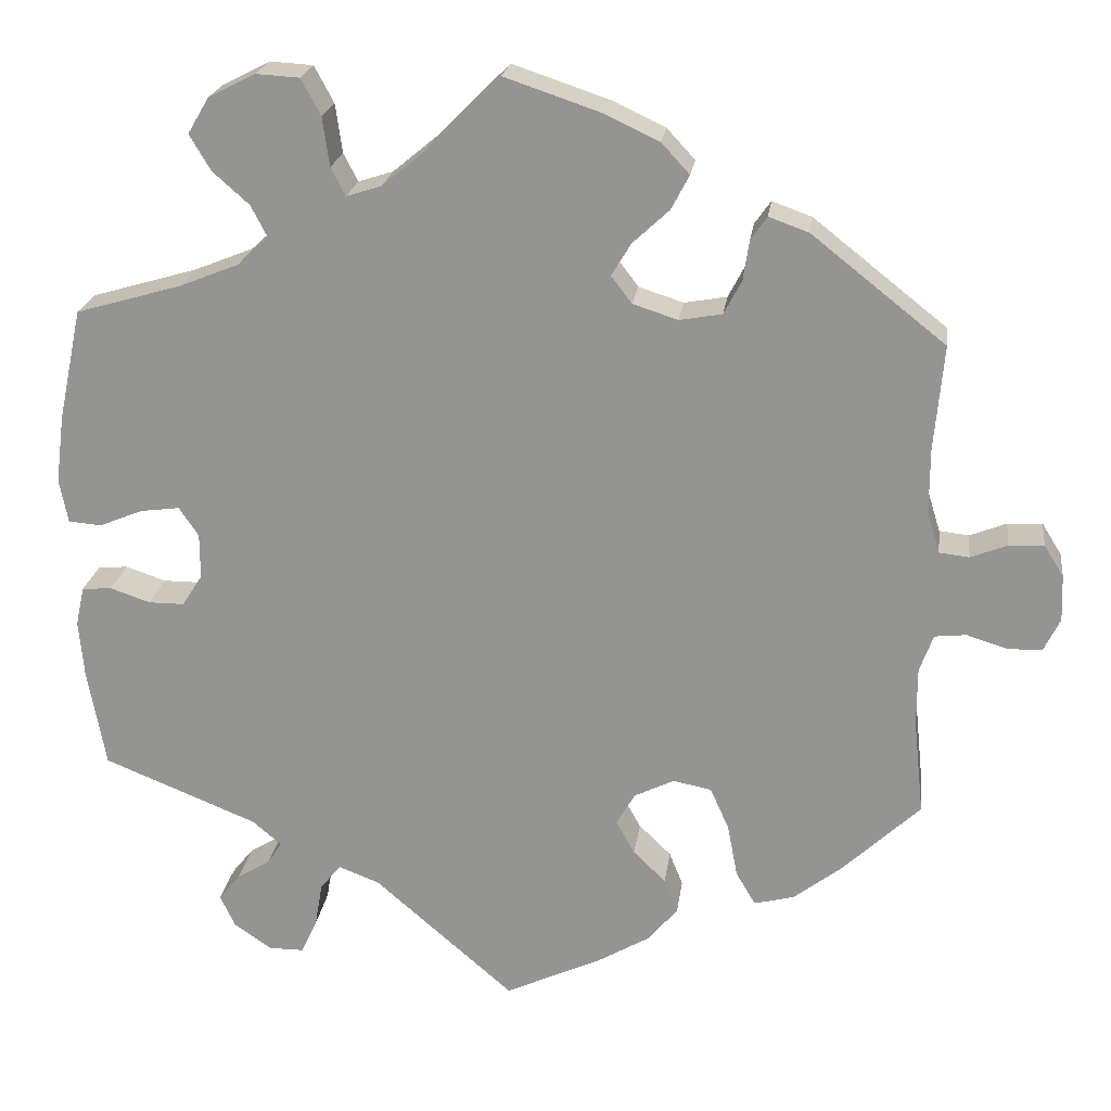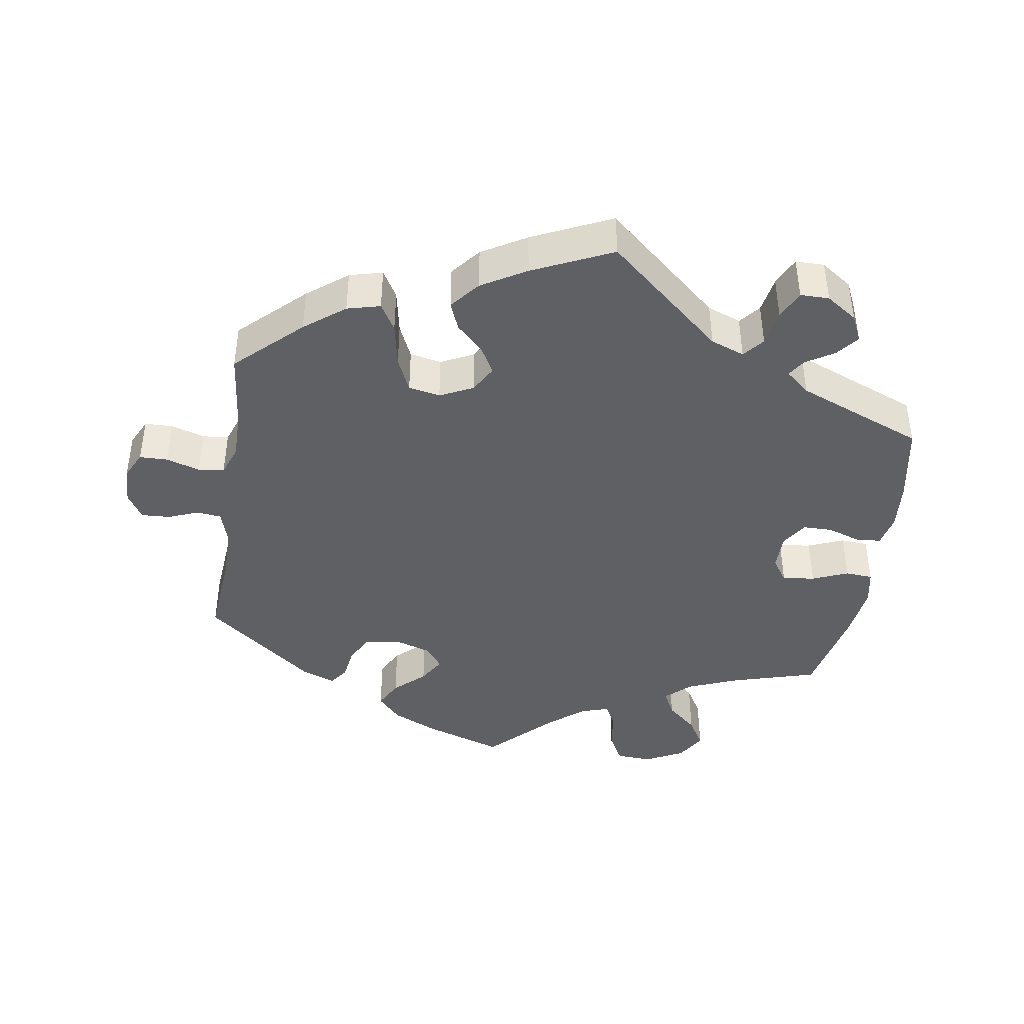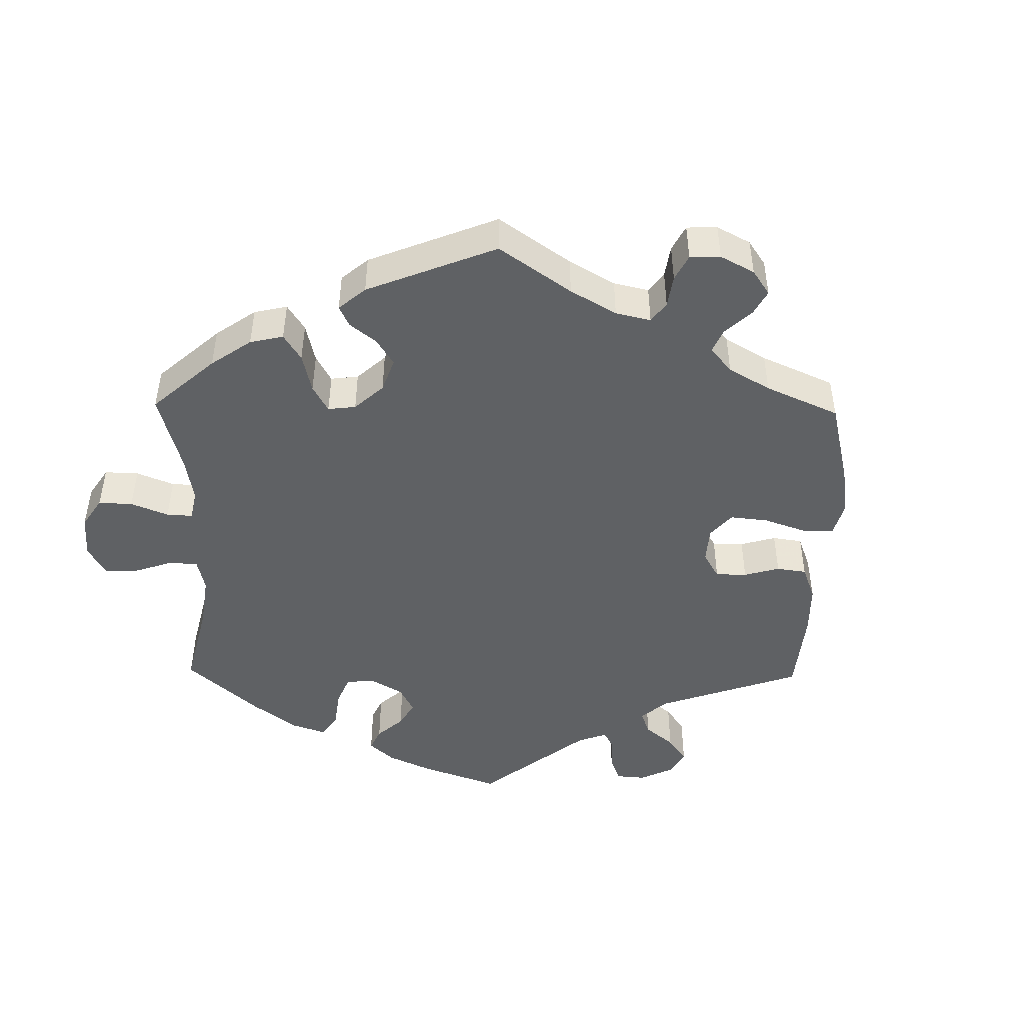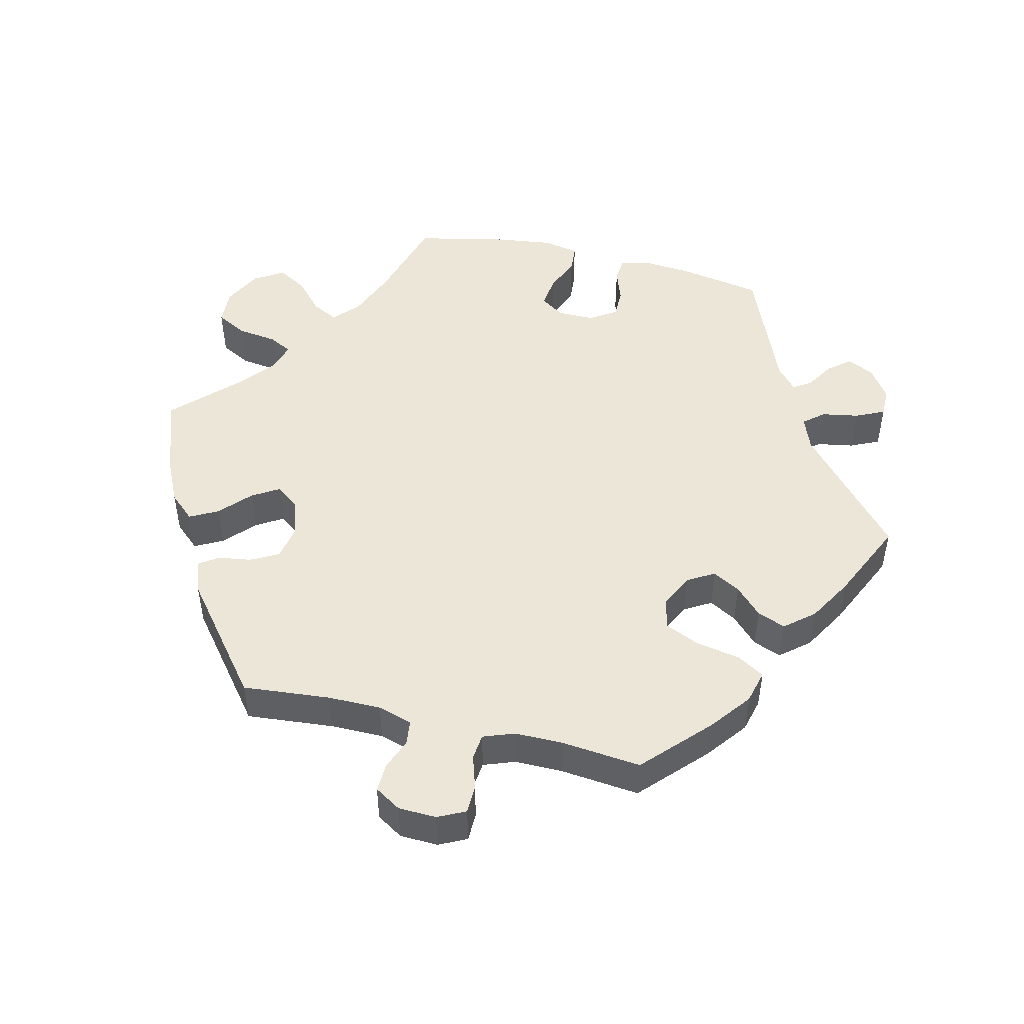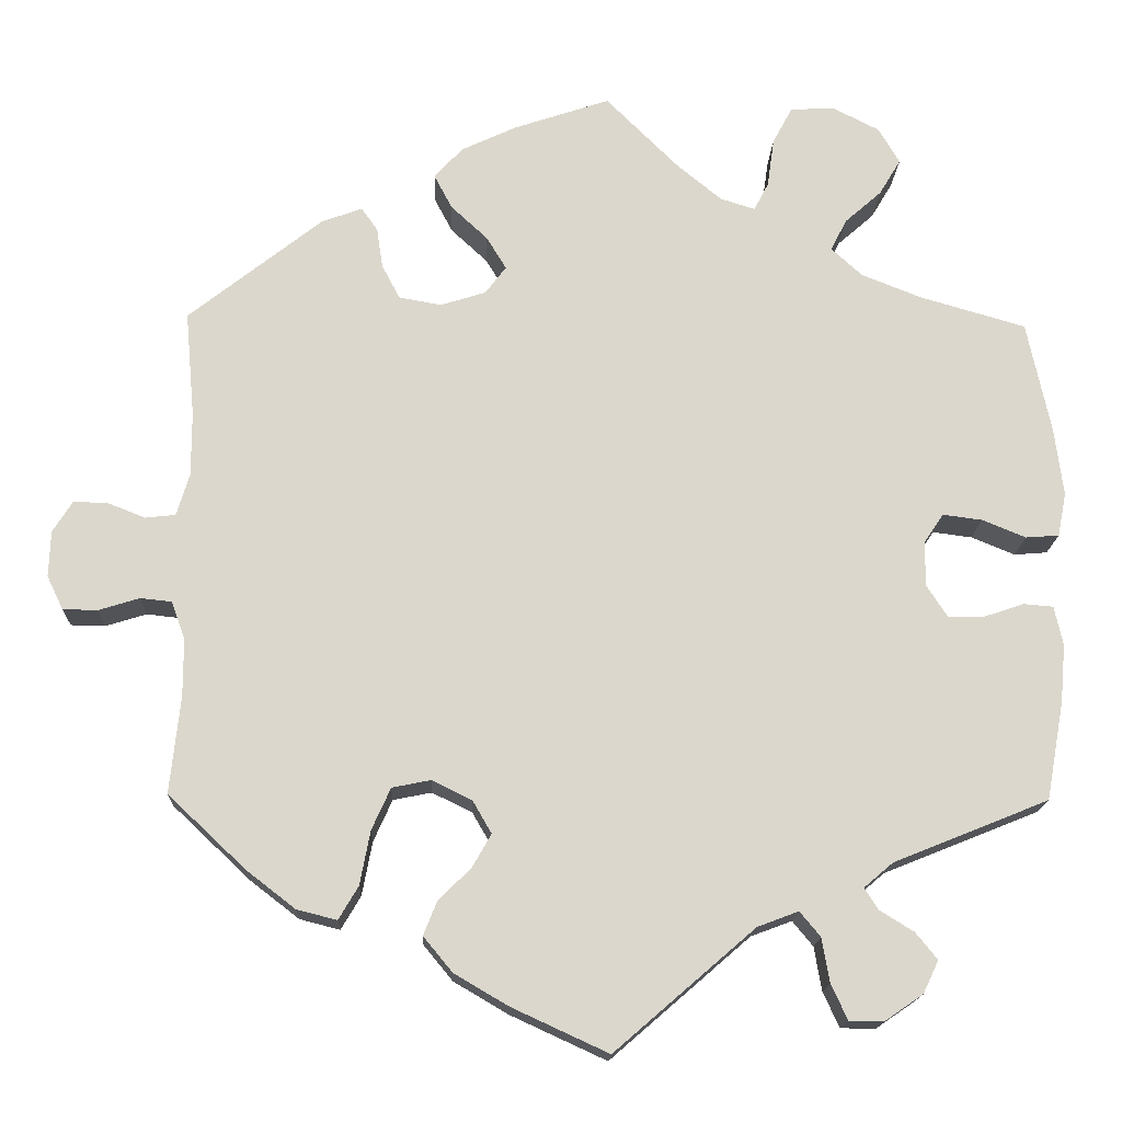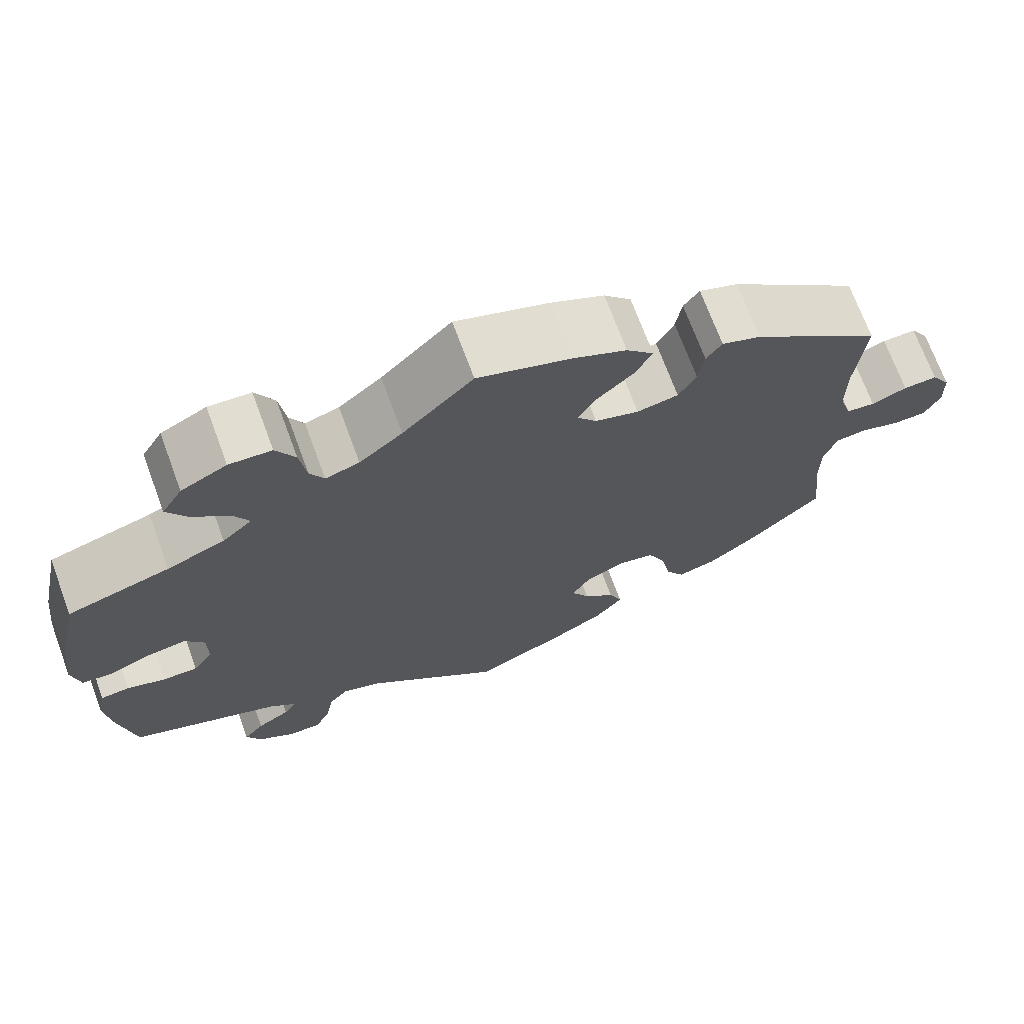
<metadata>
{"format":"obj","ext":"obj","renderer":"f3d","projection":"perspective","resolution":1024,"background":"white","views":[{"elev":21.7,"azim":7.6,"up":"+Z"},{"elev":-42.1,"azim":171.2,"up":"+Y"},{"elev":-46.7,"azim":59.0,"up":"+Y"},{"elev":48.6,"azim":103.4,"up":"+Y"},{"elev":-16.5,"azim":178.0,"up":"+Z"},{"elev":70.7,"azim":-20.3,"up":"+Z"}]}
</metadata>
<code>
v -0.377 0.07 0.325
v -0.307 0.07 0.353
v -0.271 0.07 0.386
v -0.29 0.07 0.423
v -0.333 0.07 0.461
v -0.358 0.07 0.503
v -0.333 0.07 0.545
v -0.278 0.07 0.573
v -0.227 0.07 0.57
v -0.204 0.07 0.527
v -0.196 0.07 0.47
v -0.179 0.07 0.437
v -0.138 0.07 0.45
v -0.086 0.07 0.493
v -0.001 0.07 0.578
v 0.112 0.07 0.54
v 0.176 0.07 0.51
v 0.209 0.07 0.474
v 0.188 0.07 0.434
v 0.145 0.07 0.394
v 0.122 0.07 0.356
v 0.146 0.07 0.324
v 0.199 0.07 0.307
v 0.249 0.07 0.316
v 0.27 0.07 0.356
v 0.277 0.07 0.403
v 0.296 0.07 0.43
v 0.343 0.07 0.413
v 0.5 0.07 0.289
v 0.489 0.07 0.165
v 0.489 0.07 0.09
v 0.504 0.07 0.041
v 0.539 0.07 0.037
v 0.582 0.07 0.054
v 0.623 0.07 0.056
v 0.646 0.07 0.019
v 0.648 0.07 -0.035
v 0.629 0.07 -0.074
v 0.589 0.07 -0.075
v 0.541 0.07 -0.06
v 0.504 0.07 -0.064
v 0.488 0.07 -0.108
v 0.488 0.07 -0.176
v 0.5 0.07 -0.289
v 0.409 0.07 -0.375
v 0.352 0.07 -0.419
v 0.305 0.07 -0.431
v 0.282 0.07 -0.392
v 0.27 0.07 -0.329
v 0.248 0.07 -0.28
v 0.203 0.07 -0.271
v 0.156 0.07 -0.294
v 0.134 0.07 -0.332
v 0.156 0.07 -0.371
v 0.194 0.07 -0.408
v 0.21 0.07 -0.448
v 0.176 0.07 -0.489
v 0.113 0.07 -0.526
v 0 0.07 -0.578
v -0.164 0.07 -0.436
v -0.212 0.07 -0.418
v -0.236 0.07 -0.447
v -0.245 0.07 -0.499
v -0.264 0.07 -0.54
v -0.305 0.07 -0.54
v -0.349 0.07 -0.51
v -0.367 0.07 -0.472
v -0.342 0.07 -0.441
v -0.302 0.07 -0.416
v -0.286 0.07 -0.391
v -0.32 0.07 -0.362
v -0.501 0.07 -0.289
v -0.522 0.07 -0.174
v -0.528 0.07 -0.106
v -0.518 0.07 -0.06
v -0.483 0.07 -0.057
v -0.436 0.07 -0.073
v -0.394 0.07 -0.073
v -0.37 0.07 -0.036
v -0.37 0.07 0.017
v -0.393 0.07 0.051
v -0.439 0.07 0.045
v -0.49 0.07 0.024
v -0.529 0.07 0.027
v -0.539 0.07 0.078
v -0.529 0.07 0.157
v -0.501 0.07 0.289
v -0.377 0 0.325
v -0.307 0 0.353
v -0.271 0 0.386
v -0.29 0 0.423
v -0.333 0 0.461
v -0.358 0 0.503
v -0.333 0 0.545
v -0.278 0 0.573
v -0.227 0 0.57
v -0.204 0 0.527
v -0.196 0 0.47
v -0.179 0 0.437
v -0.138 0 0.45
v -0.086 0 0.493
v -0.001 0 0.578
v 0.112 0 0.54
v 0.176 0 0.51
v 0.209 0 0.474
v 0.188 0 0.434
v 0.145 0 0.394
v 0.122 0 0.356
v 0.146 0 0.324
v 0.199 0 0.307
v 0.249 0 0.316
v 0.27 0 0.356
v 0.277 0 0.403
v 0.296 0 0.43
v 0.343 0 0.413
v 0.5 0 0.289
v 0.489 0 0.165
v 0.489 0 0.09
v 0.504 0 0.041
v 0.539 0 0.037
v 0.582 0 0.054
v 0.623 0 0.056
v 0.646 0 0.019
v 0.648 0 -0.035
v 0.629 0 -0.074
v 0.589 0 -0.075
v 0.541 0 -0.06
v 0.504 0 -0.064
v 0.488 0 -0.108
v 0.488 0 -0.176
v 0.5 0 -0.289
v 0.409 0 -0.375
v 0.352 0 -0.419
v 0.305 0 -0.431
v 0.282 0 -0.392
v 0.27 0 -0.329
v 0.248 0 -0.28
v 0.203 0 -0.271
v 0.156 0 -0.294
v 0.134 0 -0.332
v 0.156 0 -0.371
v 0.194 0 -0.408
v 0.21 0 -0.448
v 0.176 0 -0.489
v 0.113 0 -0.526
v 0 0 -0.578
v -0.164 0 -0.436
v -0.212 0 -0.418
v -0.236 0 -0.447
v -0.245 0 -0.499
v -0.264 0 -0.54
v -0.305 0 -0.54
v -0.349 0 -0.51
v -0.367 0 -0.472
v -0.342 0 -0.441
v -0.302 0 -0.416
v -0.286 0 -0.391
v -0.32 0 -0.362
v -0.501 0 -0.289
v -0.522 0 -0.174
v -0.528 0 -0.106
v -0.518 0 -0.06
v -0.483 0 -0.057
v -0.436 0 -0.073
v -0.394 0 -0.073
v -0.37 0 -0.036
v -0.37 0 0.017
v -0.393 0 0.051
v -0.439 0 0.045
v -0.49 0 0.024
v -0.529 0 0.027
v -0.539 0 0.078
v -0.529 0 0.157
v -0.501 0 0.289
f 86 87 1
f 85 86 1 2
f 82 83 84 85
f 81 82 85 2
f 80 81 2 3
f 79 80 3
f 74 75 76 77
f 74 77 78
f 71 72 73 74
f 70 71 74 78
f 66 67 68 69
f 66 69 70
f 65 66 70
f 62 63 64 65
f 62 65 70
f 61 62 70 78
f 57 58 59 60
f 54 55 56 57
f 53 54 57 60
f 52 53 60 61
f 46 47 48 49
f 46 49 50
f 43 44 45 46
f 42 43 46 50
f 41 42 50 51
f 37 38 39 40
f 37 40 41
f 36 37 41
f 33 34 35 36
f 32 33 36 41
f 31 32 41 51
f 27 28 29 30
f 25 26 27 30
f 24 25 30 31
f 23 24 31 51
f 17 18 19 20
f 17 20 21
f 14 15 16 17
f 13 14 17 21
f 12 13 21 22
f 8 9 10 11
f 8 11 12
f 7 8 12
f 4 5 6 7
f 3 4 7 12
f 79 3 12 22
f 52 61 78 79
f 51 52 79
f 22 23 51 79
f 88 174 173
f 89 88 173 172
f 172 171 170 169
f 89 172 169 168
f 90 89 168 167
f 90 167 166
f 164 163 162 161
f 165 164 161
f 161 160 159 158
f 165 161 158 157
f 156 155 154 153
f 157 156 153
f 157 153 152
f 152 151 150 149
f 157 152 149
f 165 157 149 148
f 147 146 145 144
f 144 143 142 141
f 147 144 141 140
f 148 147 140 139
f 136 135 134 133
f 137 136 133
f 133 132 131 130
f 137 133 130 129
f 138 137 129 128
f 127 126 125 124
f 128 127 124
f 128 124 123
f 123 122 121 120
f 128 123 120 119
f 138 128 119 118
f 117 116 115 114
f 117 114 113 112
f 118 117 112 111
f 138 118 111 110
f 107 106 105 104
f 108 107 104
f 104 103 102 101
f 108 104 101 100
f 109 108 100 99
f 98 97 96 95
f 99 98 95
f 99 95 94
f 94 93 92 91
f 99 94 91 90
f 109 99 90 166
f 166 165 148 139
f 166 139 138
f 166 138 110 109
f 1 88 89 2
f 2 89 90 3
f 3 90 91 4
f 4 91 92 5
f 5 92 93 6
f 6 93 94 7
f 7 94 95 8
f 8 95 96 9
f 9 96 97 10
f 10 97 98 11
f 11 98 99 12
f 12 99 100 13
f 13 100 101 14
f 14 101 102 15
f 15 102 103 16
f 16 103 104 17
f 17 104 105 18
f 18 105 106 19
f 19 106 107 20
f 20 107 108 21
f 21 108 109 22
f 22 109 110 23
f 23 110 111 24
f 24 111 112 25
f 25 112 113 26
f 26 113 114 27
f 27 114 115 28
f 28 115 116 29
f 29 116 117 30
f 30 117 118 31
f 31 118 119 32
f 32 119 120 33
f 33 120 121 34
f 34 121 122 35
f 35 122 123 36
f 36 123 124 37
f 37 124 125 38
f 38 125 126 39
f 39 126 127 40
f 40 127 128 41
f 41 128 129 42
f 42 129 130 43
f 43 130 131 44
f 44 131 132 45
f 45 132 133 46
f 46 133 134 47
f 47 134 135 48
f 48 135 136 49
f 49 136 137 50
f 50 137 138 51
f 51 138 139 52
f 52 139 140 53
f 53 140 141 54
f 54 141 142 55
f 55 142 143 56
f 56 143 144 57
f 57 144 145 58
f 58 145 146 59
f 59 146 147 60
f 60 147 148 61
f 61 148 149 62
f 62 149 150 63
f 63 150 151 64
f 64 151 152 65
f 65 152 153 66
f 66 153 154 67
f 67 154 155 68
f 68 155 156 69
f 69 156 157 70
f 70 157 158 71
f 71 158 159 72
f 72 159 160 73
f 73 160 161 74
f 74 161 162 75
f 75 162 163 76
f 76 163 164 77
f 77 164 165 78
f 78 165 166 79
f 79 166 167 80
f 80 167 168 81
f 81 168 169 82
f 82 169 170 83
f 83 170 171 84
f 84 171 172 85
f 85 172 173 86
f 86 173 174 87
f 87 174 88 1

</code>
